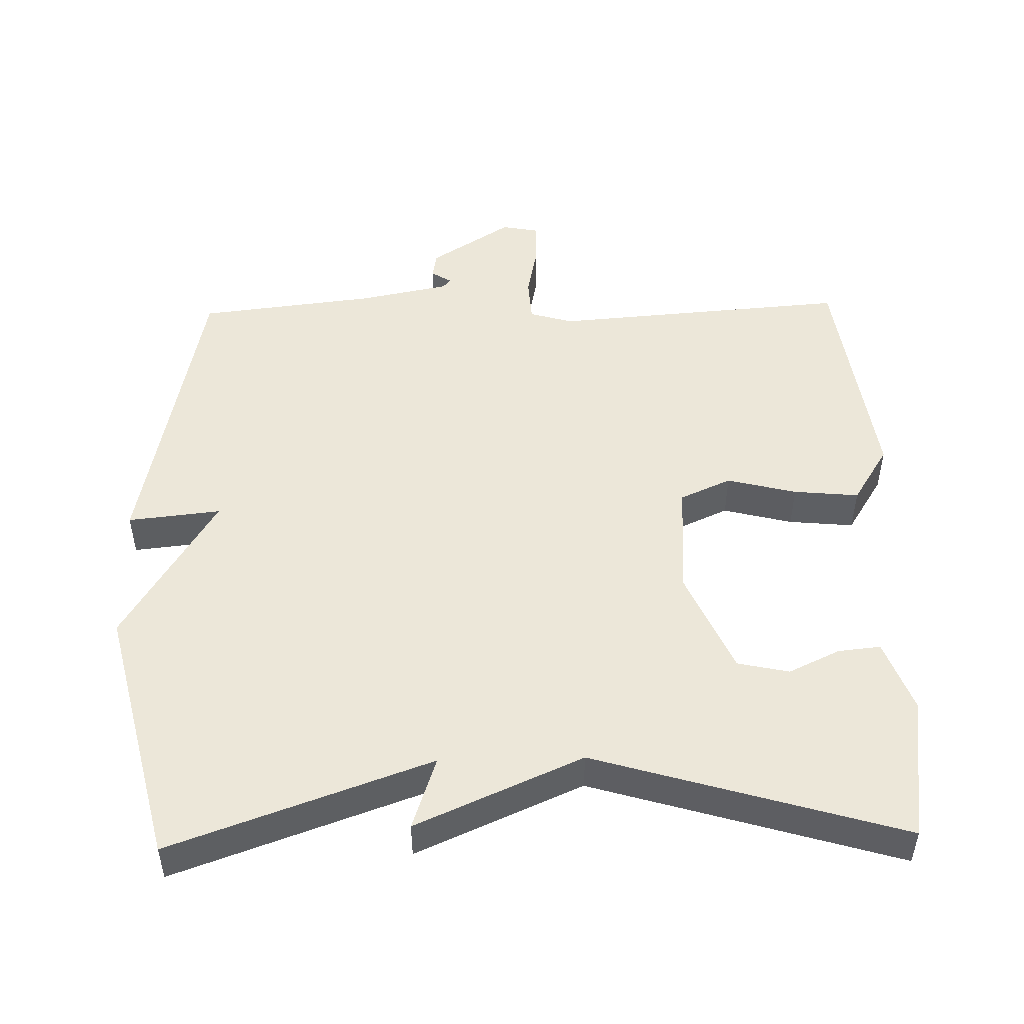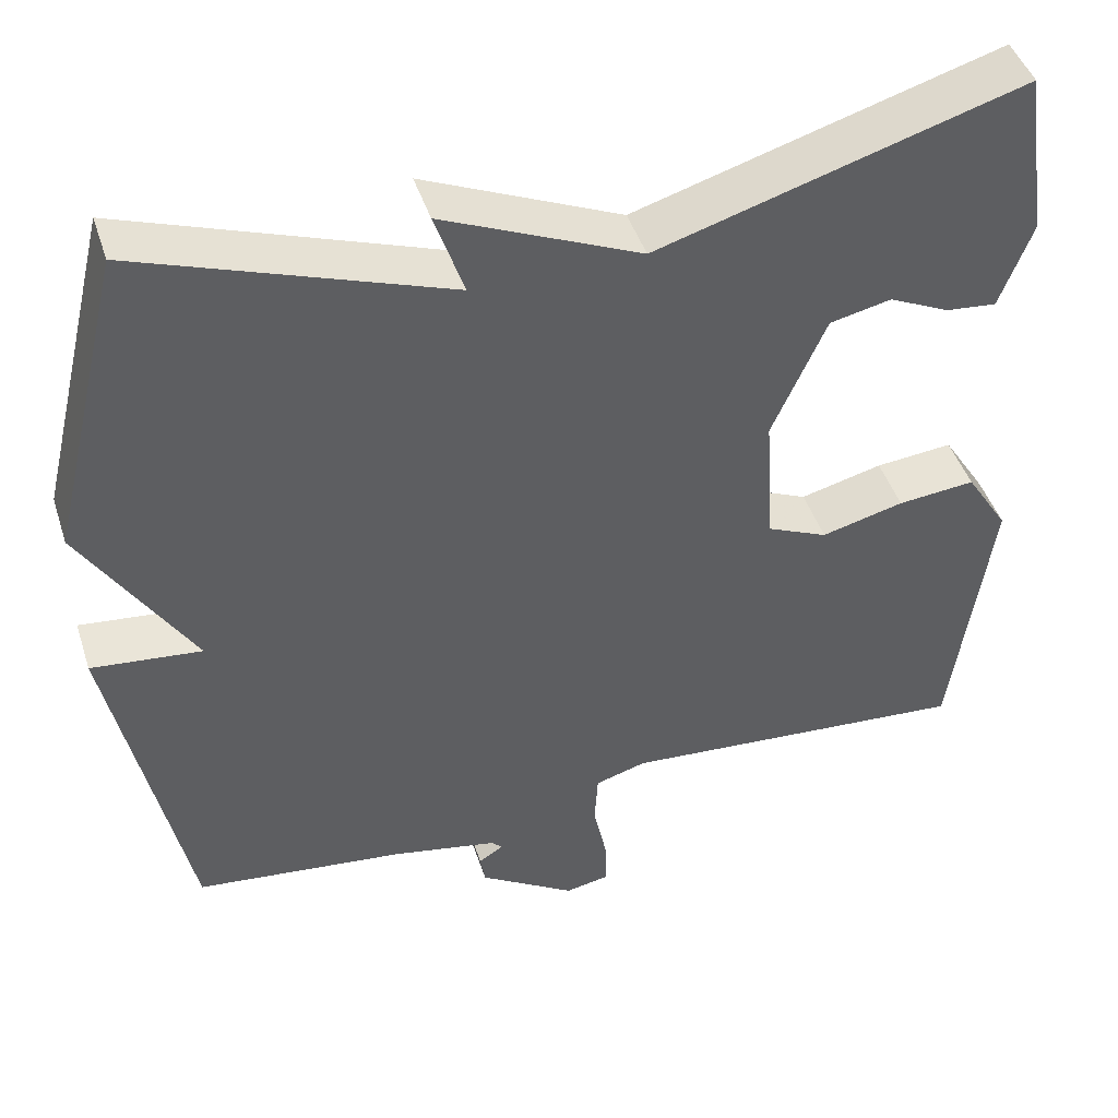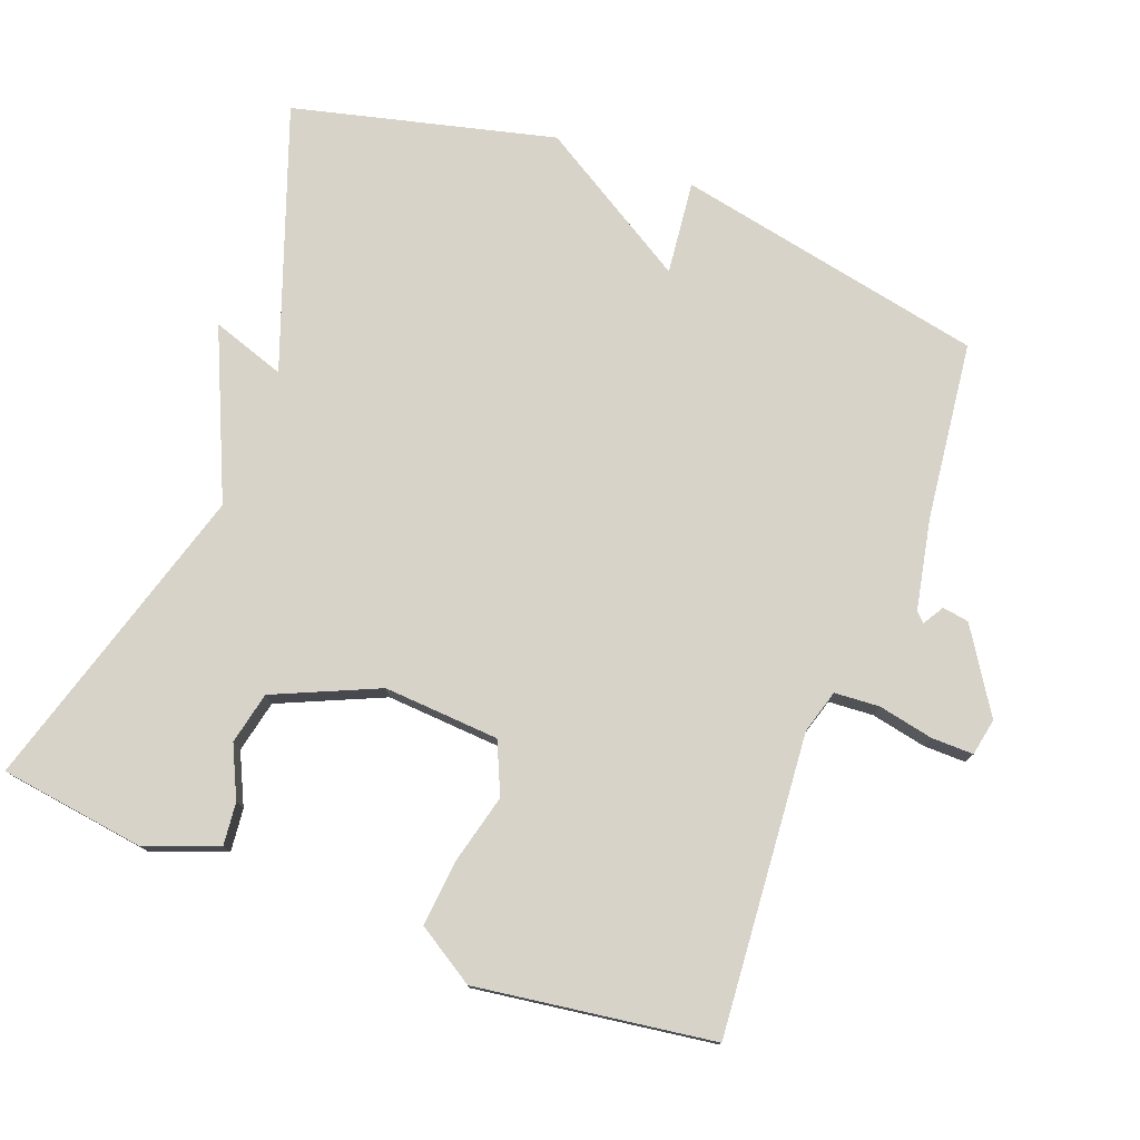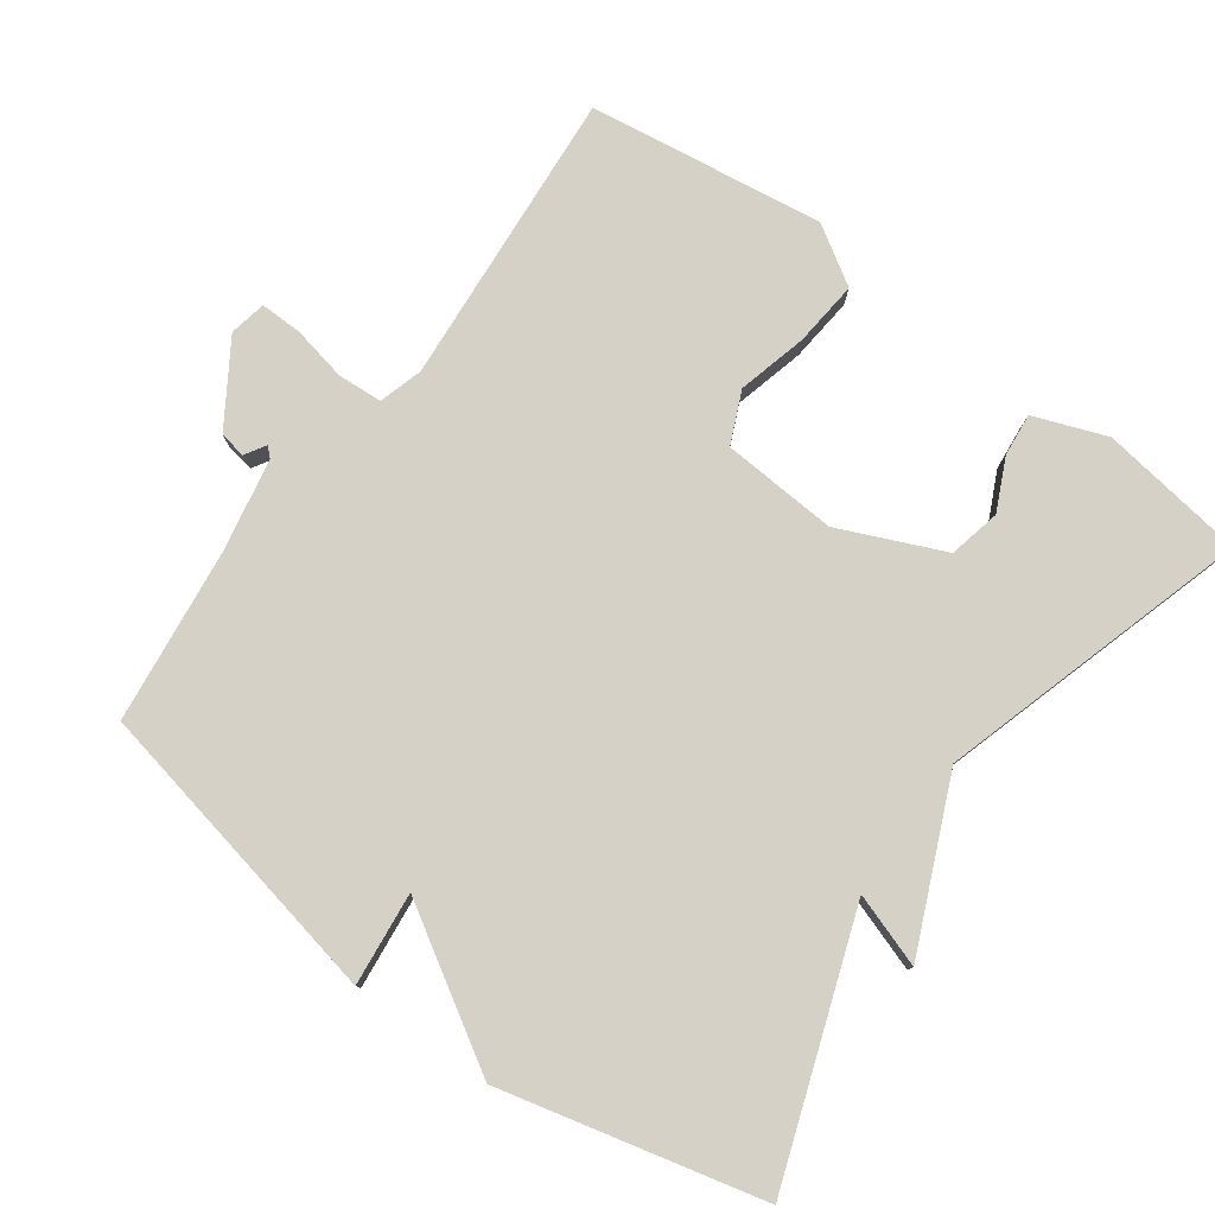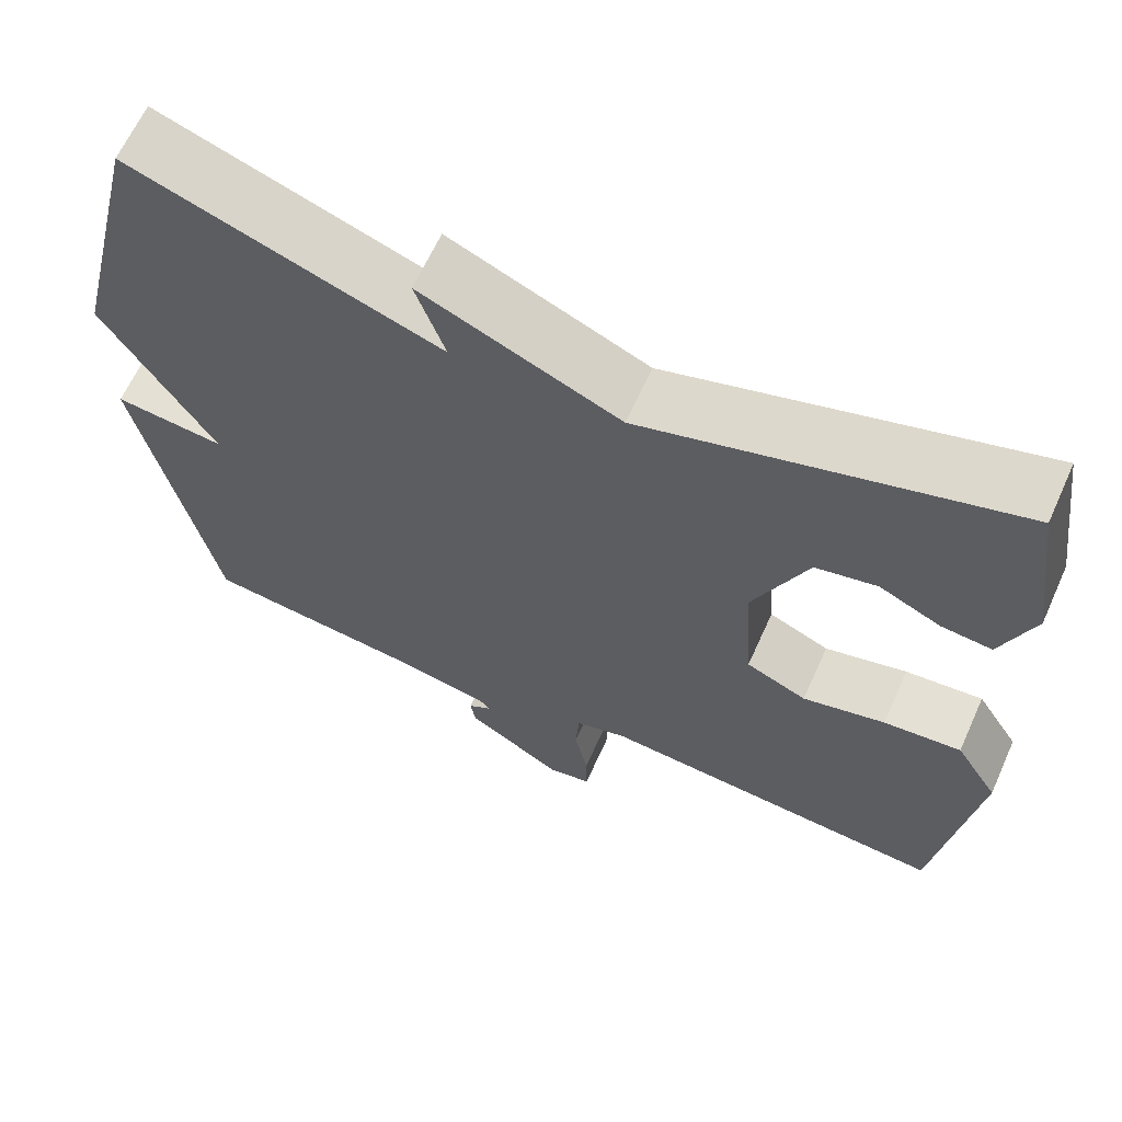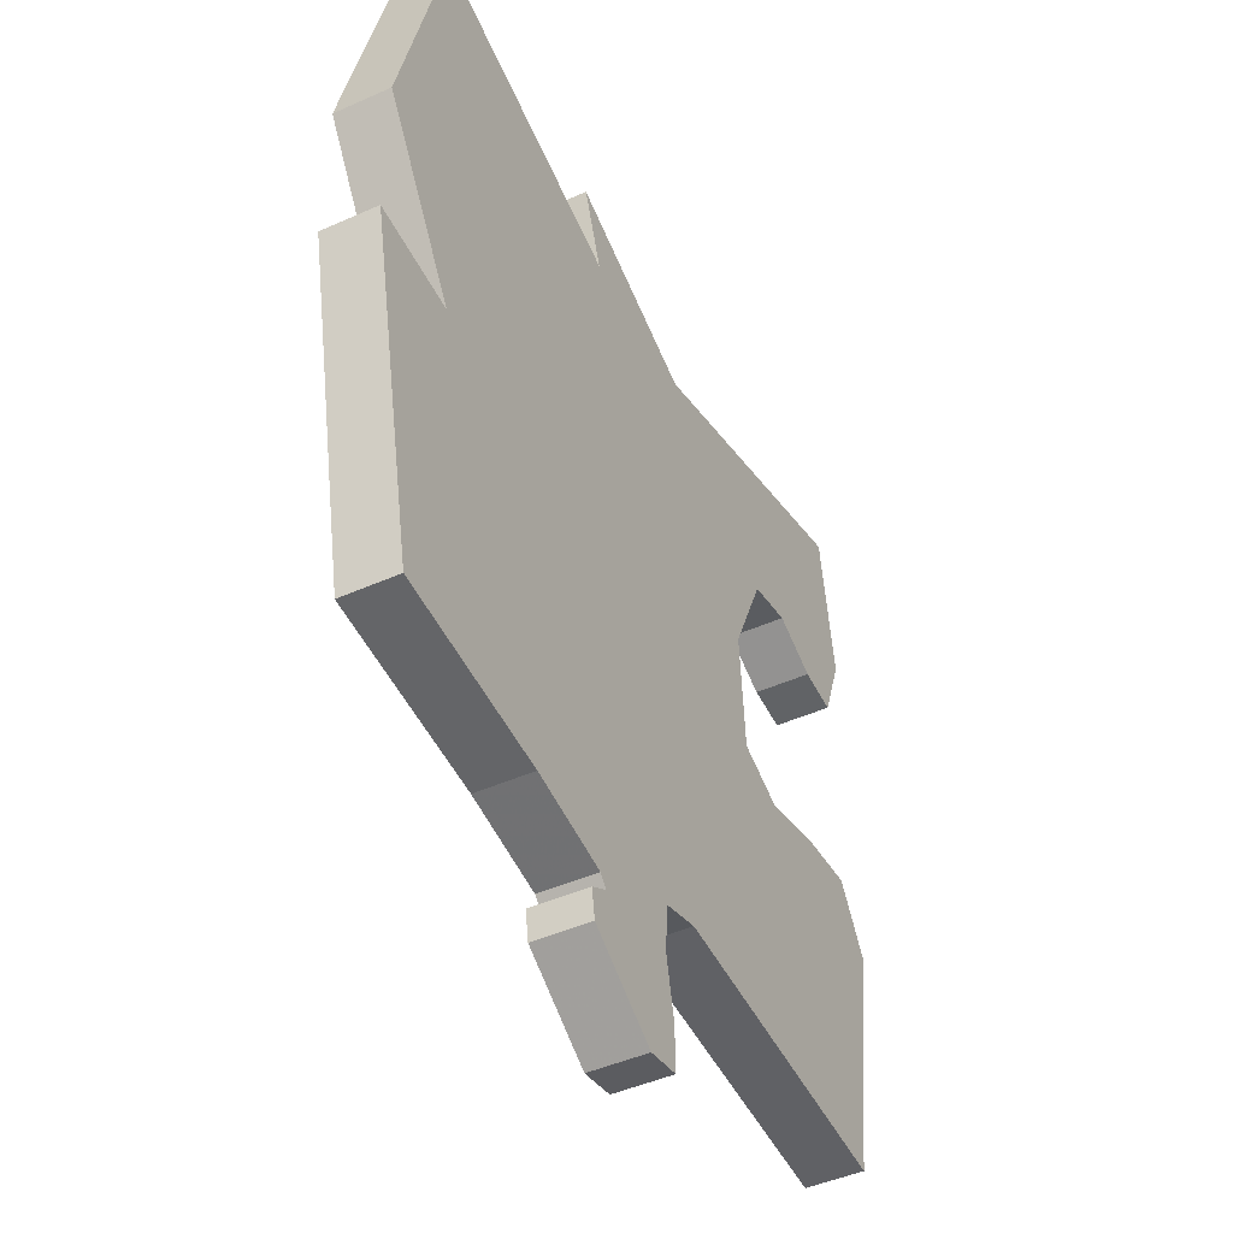
<metadata>
{"format":"obj","ext":"obj","renderer":"f3d","projection":"perspective","resolution":1024,"background":"white","views":[{"elev":49.7,"azim":-1.4,"up":"+Y"},{"elev":45.2,"azim":-17.6,"up":"+Z"},{"elev":77.0,"azim":110.5,"up":"+Y"},{"elev":79.2,"azim":-54.0,"up":"+Y"},{"elev":64.4,"azim":24.3,"up":"+Z"},{"elev":-46.0,"azim":-62.9,"up":"+Z"}]}
</metadata>
<code>
v -0.5 0.07 0.5
v -0.134 0.07 0.37
v -0.169 0.07 0.473
v 0.066 0.07 0.37
v 0.5 0.07 0.5
v 0.529 0.07 0.296
v 0.491 0.07 0.194
v 0.431 0.07 0.2
v 0.359 0.07 0.234
v 0.286 0.07 0.218
v 0.222 0.07 0.072
v 0.233 0.07 -0.09
v 0.305 0.07 -0.122
v 0.403 0.07 -0.097
v 0.495 0.07 -0.088
v 0.546 0.07 -0.169
v 0.5 0.07 -0.5
v 0.081 0.07 -0.468
v 0.02 0.07 -0.486
v 0.016 0.07 -0.549
v 0.032 0.07 -0.626
v 0.033 0.07 -0.685
v -0.019 0.07 -0.695
v -0.134 0.07 -0.622
v -0.14 0.07 -0.585
v -0.111 0.07 -0.567
v -0.123 0.07 -0.554
v -0.25 0.07 -0.529
v -0.5 0.07 -0.5
v -0.589 0.07 -0.066
v -0.458 0.07 -0.08
v -0.589 0.07 0.134
v -0.5 0 0.5
v -0.134 0 0.37
v -0.169 0 0.473
v 0.066 0 0.37
v 0.5 0 0.5
v 0.529 0 0.296
v 0.491 0 0.194
v 0.431 0 0.2
v 0.359 0 0.234
v 0.286 0 0.218
v 0.222 0 0.072
v 0.233 0 -0.09
v 0.305 0 -0.122
v 0.403 0 -0.097
v 0.495 0 -0.088
v 0.546 0 -0.169
v 0.5 0 -0.5
v 0.081 0 -0.468
v 0.02 0 -0.486
v 0.016 0 -0.549
v 0.032 0 -0.626
v 0.033 0 -0.685
v -0.019 0 -0.695
v -0.134 0 -0.622
v -0.14 0 -0.585
v -0.111 0 -0.567
v -0.123 0 -0.554
v -0.25 0 -0.529
v -0.5 0 -0.5
v -0.589 0 -0.066
v -0.458 0 -0.08
v -0.589 0 0.134
f 31 32 1 2
f 28 29 30 31
f 27 28 31 2
f 26 27 2
f 24 25 26
f 23 24 26
f 22 23 26
f 21 22 26
f 20 21 26
f 19 20 26 2
f 18 19 2
f 16 17 18
f 15 16 18
f 14 15 18
f 13 14 18
f 12 13 18
f 11 12 18 2
f 2 3 4
f 11 2 4
f 10 11 4
f 4 5 6
f 10 4 6
f 9 10 6
f 6 7 8 9
f 34 33 64 63
f 63 62 61 60
f 34 63 60 59
f 34 59 58
f 58 57 56
f 58 56 55
f 58 55 54
f 58 54 53
f 58 53 52
f 34 58 52 51
f 34 51 50
f 50 49 48
f 50 48 47
f 50 47 46
f 50 46 45
f 50 45 44
f 34 50 44 43
f 36 35 34
f 36 34 43
f 36 43 42
f 38 37 36
f 38 36 42
f 38 42 41
f 41 40 39 38
f 1 33 34 2
f 2 34 35 3
f 3 35 36 4
f 4 36 37 5
f 5 37 38 6
f 6 38 39 7
f 7 39 40 8
f 8 40 41 9
f 9 41 42 10
f 10 42 43 11
f 11 43 44 12
f 12 44 45 13
f 13 45 46 14
f 14 46 47 15
f 15 47 48 16
f 16 48 49 17
f 17 49 50 18
f 18 50 51 19
f 19 51 52 20
f 20 52 53 21
f 21 53 54 22
f 22 54 55 23
f 23 55 56 24
f 24 56 57 25
f 25 57 58 26
f 26 58 59 27
f 27 59 60 28
f 28 60 61 29
f 29 61 62 30
f 30 62 63 31
f 31 63 64 32
f 32 64 33 1

</code>
